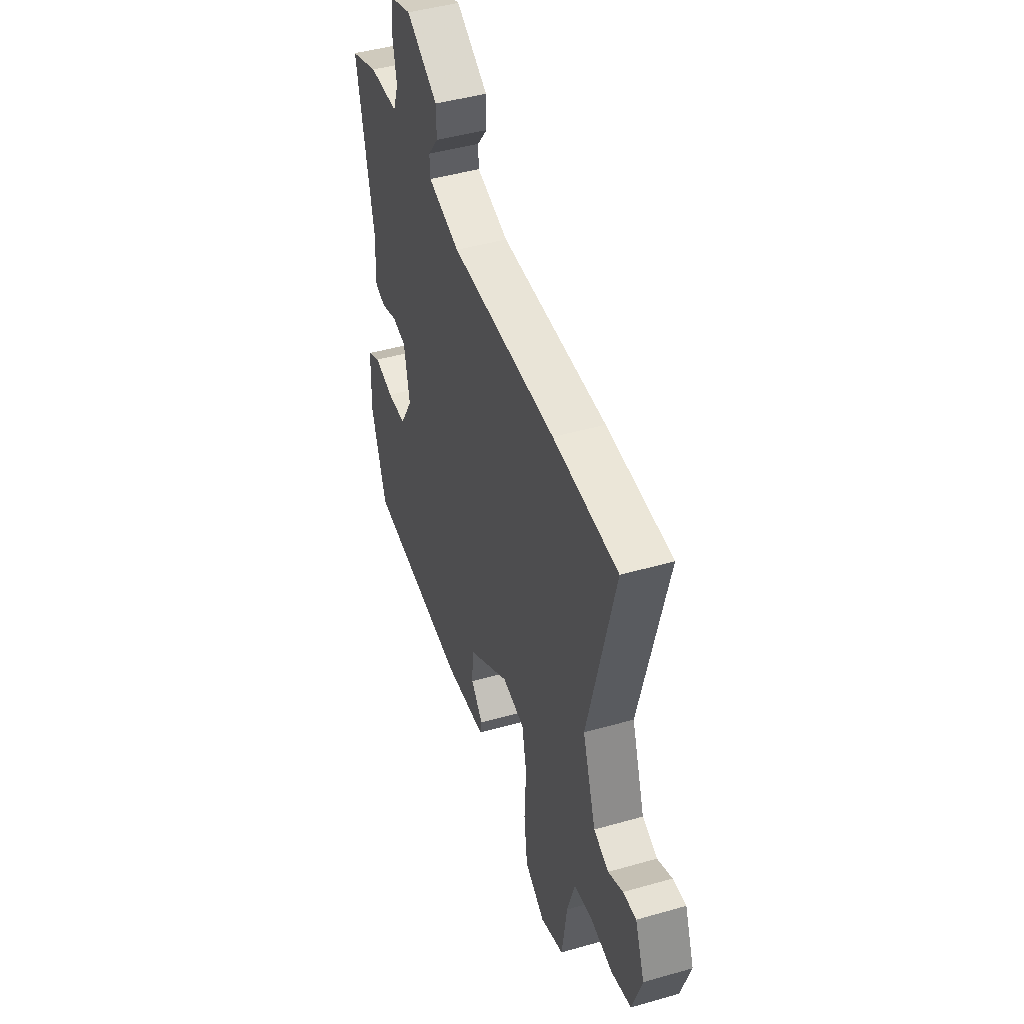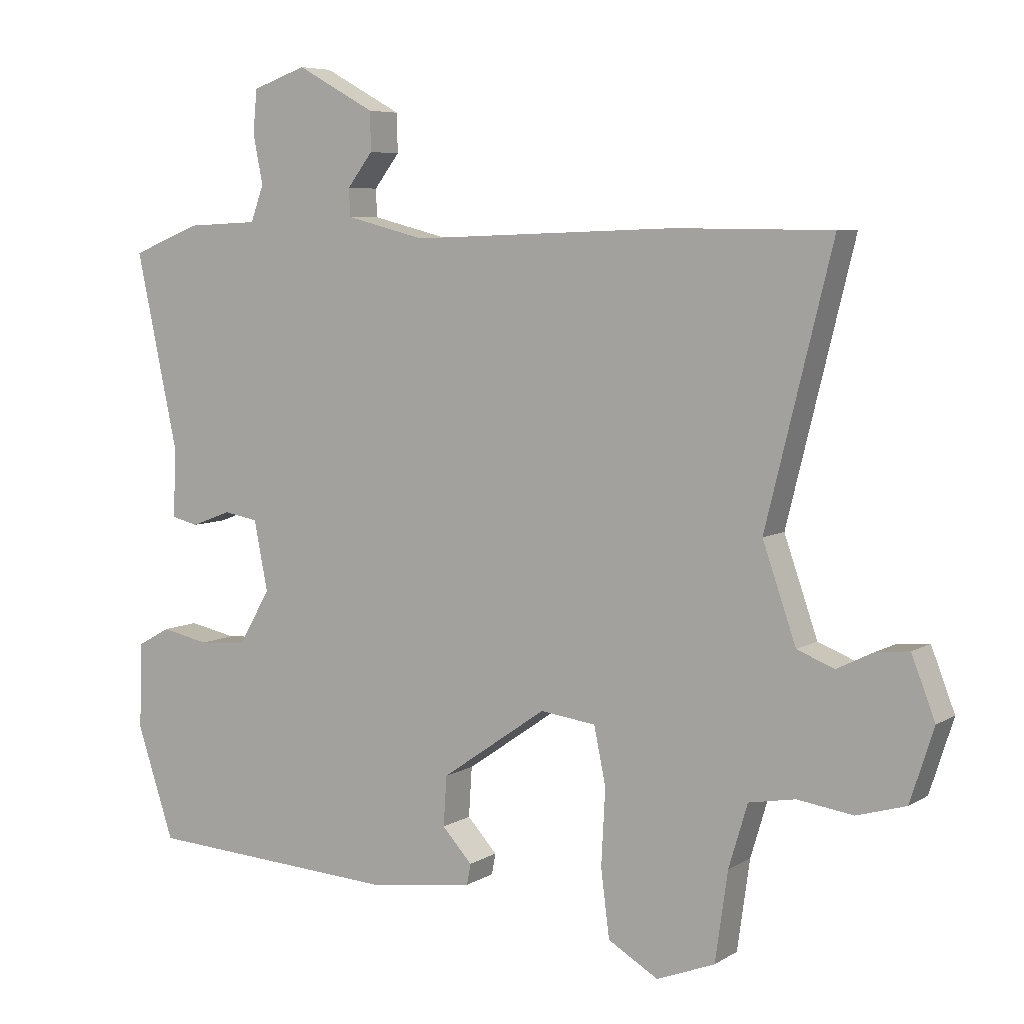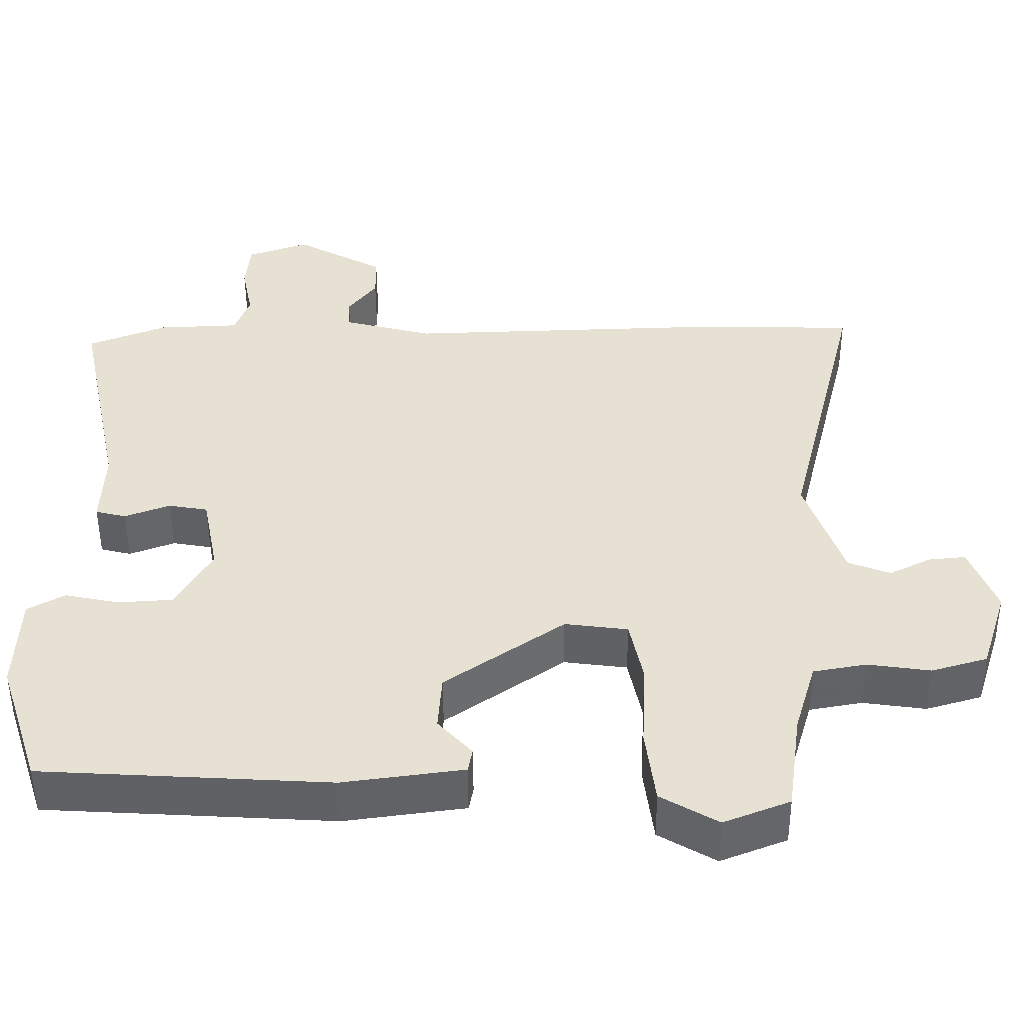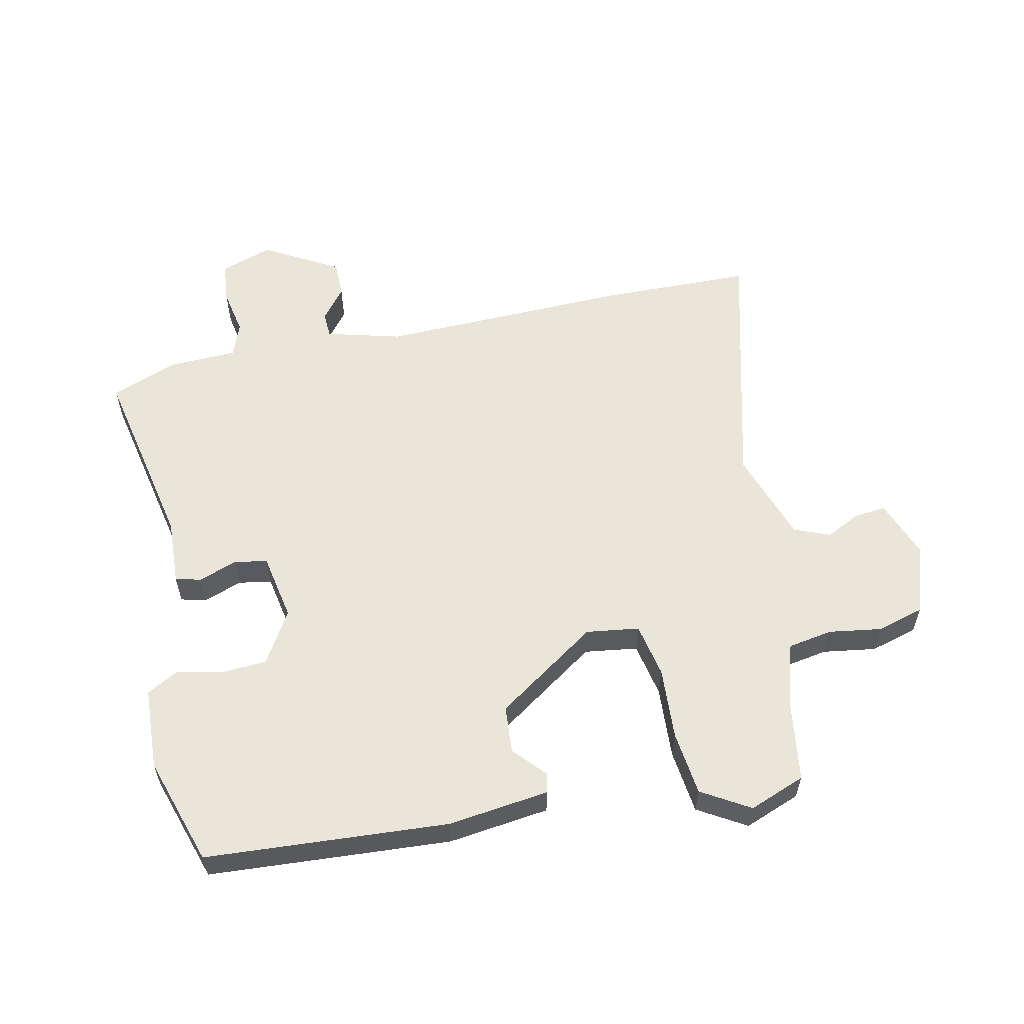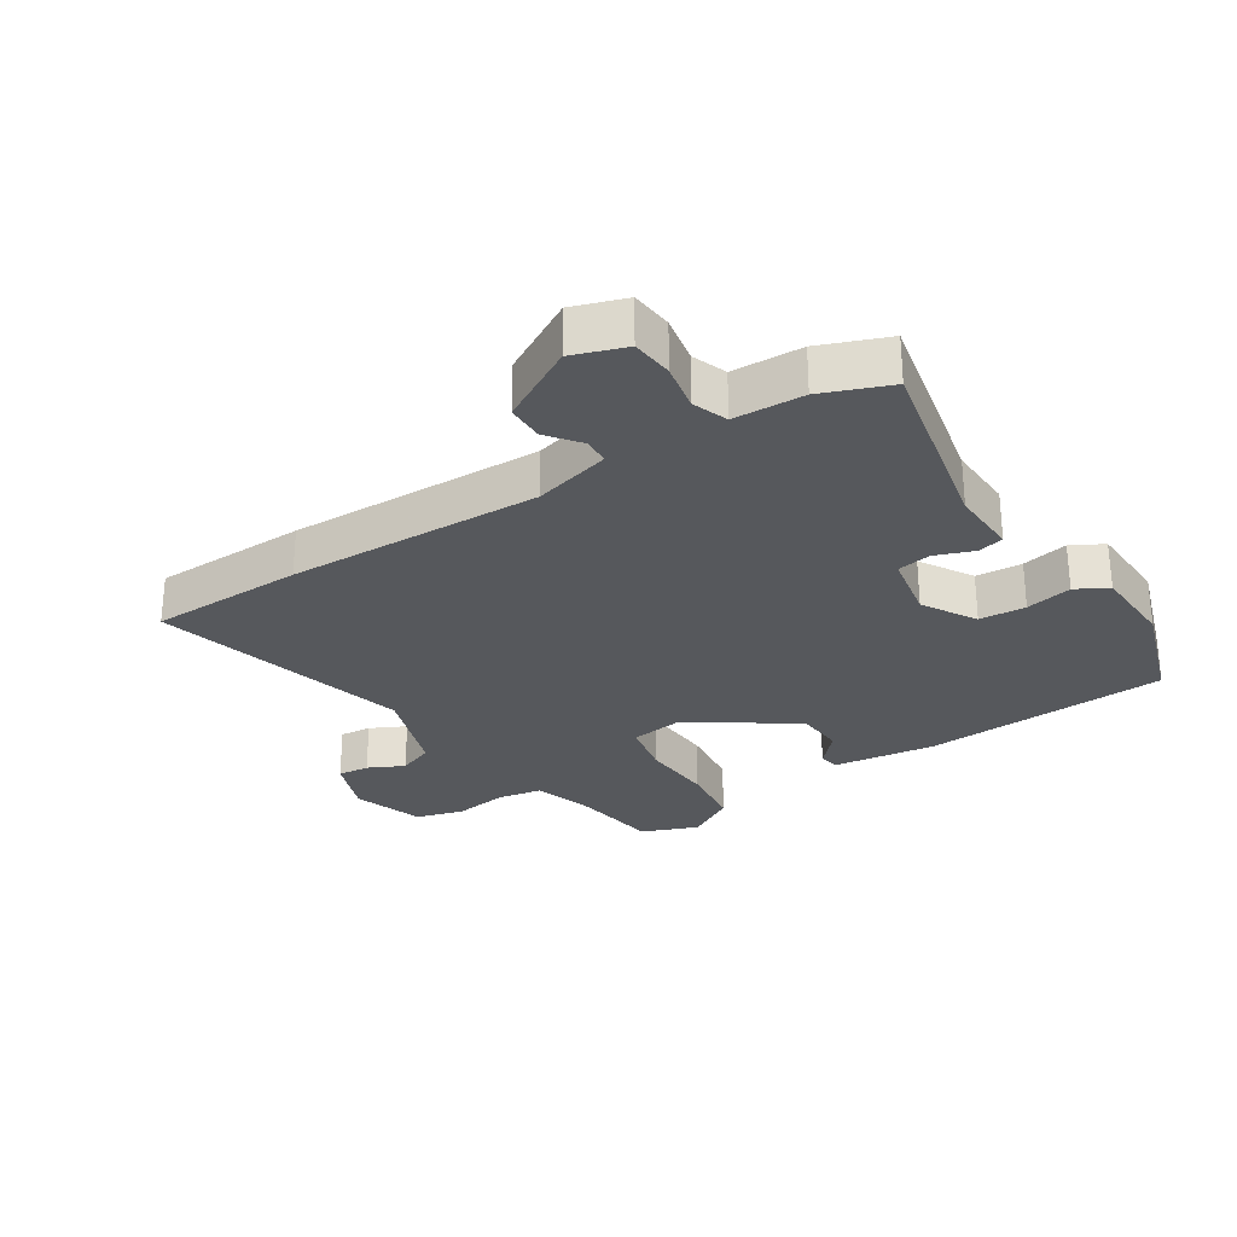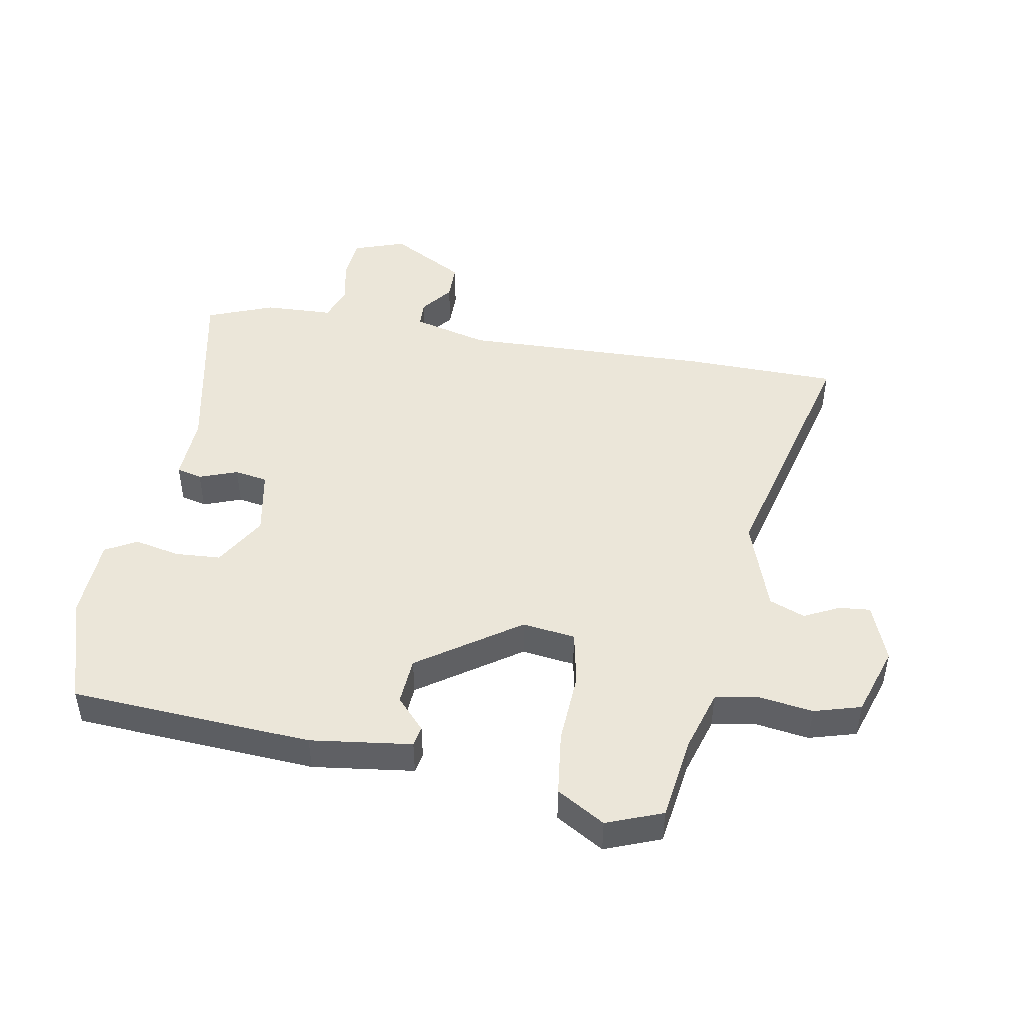
<metadata>
{"format":"obj","ext":"obj","renderer":"f3d","projection":"perspective","resolution":1024,"background":"white","views":[{"elev":45.5,"azim":-108.2,"up":"+Z"},{"elev":6.4,"azim":-149.1,"up":"+Z"},{"elev":-50.2,"azim":-179.7,"up":"+Z"},{"elev":57.9,"azim":168.4,"up":"+Y"},{"elev":-28.2,"azim":33.1,"up":"+Y"},{"elev":46.8,"azim":-169.6,"up":"+Y"}]}
</metadata>
<code>
v 0.525 0.07 0.464
v 0.461 0.07 0.165
v 0.465 0.07 0.059
v 0.424 0.07 0.049
v 0.363 0.07 0.072
v 0.31 0.07 0.063
v 0.289 0.07 -0.044
v 0.338 0.07 -0.128
v 0.411 0.07 -0.133
v 0.484 0.07 -0.118
v 0.534 0.07 -0.146
v 0.539 0.07 -0.278
v 0.482 0.07 -0.45
v 0.095 0.07 -0.472
v -0.067 0.07 -0.45
v -0.073 0.07 -0.418
v -0.027 0.07 -0.368
v -0.032 0.07 -0.292
v -0.193 0.07 -0.18
v -0.278 0.07 -0.191
v -0.296 0.07 -0.278
v -0.29 0.07 -0.394
v -0.303 0.07 -0.497
v -0.38 0.07 -0.542
v -0.469 0.07 -0.507
v -0.488 0.07 -0.371
v -0.517 0.07 -0.274
v -0.588 0.07 -0.261
v -0.673 0.07 -0.273
v -0.748 0.07 -0.251
v -0.784 0.07 -0.139
v -0.748 0.07 -0.046
v -0.698 0.07 -0.051
v -0.642 0.07 -0.079
v -0.585 0.07 -0.057
v -0.534 0.07 0.09
v -0.635 0.07 0.498
v -0.391 0.07 0.501
v 0.01 0.07 0.487
v 0.131 0.07 0.518
v 0.133 0.07 0.56
v 0.094 0.07 0.611
v 0.095 0.07 0.67
v 0.215 0.07 0.736
v 0.298 0.07 0.707
v 0.304 0.07 0.641
v 0.289 0.07 0.566
v 0.309 0.07 0.511
v 0.419 0.07 0.506
v 0.525 0 0.464
v 0.461 0 0.165
v 0.465 0 0.059
v 0.424 0 0.049
v 0.363 0 0.072
v 0.31 0 0.063
v 0.289 0 -0.044
v 0.338 0 -0.128
v 0.411 0 -0.133
v 0.484 0 -0.118
v 0.534 0 -0.146
v 0.539 0 -0.278
v 0.482 0 -0.45
v 0.095 0 -0.472
v -0.067 0 -0.45
v -0.073 0 -0.418
v -0.027 0 -0.368
v -0.032 0 -0.292
v -0.193 0 -0.18
v -0.278 0 -0.191
v -0.296 0 -0.278
v -0.29 0 -0.394
v -0.303 0 -0.497
v -0.38 0 -0.542
v -0.469 0 -0.507
v -0.488 0 -0.371
v -0.517 0 -0.274
v -0.588 0 -0.261
v -0.673 0 -0.273
v -0.748 0 -0.251
v -0.784 0 -0.139
v -0.748 0 -0.046
v -0.698 0 -0.051
v -0.642 0 -0.079
v -0.585 0 -0.057
v -0.534 0 0.09
v -0.635 0 0.498
v -0.391 0 0.501
v 0.01 0 0.487
v 0.131 0 0.518
v 0.133 0 0.56
v 0.094 0 0.611
v 0.095 0 0.67
v 0.215 0 0.736
v 0.298 0 0.707
v 0.304 0 0.641
v 0.289 0 0.566
v 0.309 0 0.511
v 0.419 0 0.506
f 48 49 1 2
f 44 45 46 47
f 44 47 48
f 41 42 43 44
f 40 41 44 48
f 39 40 48 2
f 36 37 38 39
f 35 36 39 2
f 31 32 33 34
f 28 29 30 31
f 27 28 31 34
f 23 24 25 26
f 21 22 23 26
f 20 21 26 27
f 14 15 16 17
f 14 17 18
f 13 14 18
f 12 13 18 19
f 9 10 11 12
f 8 9 12 19
f 2 3 4 5
f 2 5 6
f 35 2 6
f 20 27 34 35
f 19 20 35 6
f 7 8 19
f 6 7 19
f 51 50 98 97
f 96 95 94 93
f 97 96 93
f 93 92 91 90
f 97 93 90 89
f 51 97 89 88
f 88 87 86 85
f 51 88 85 84
f 83 82 81 80
f 80 79 78 77
f 83 80 77 76
f 75 74 73 72
f 75 72 71 70
f 76 75 70 69
f 66 65 64 63
f 67 66 63
f 67 63 62
f 68 67 62 61
f 61 60 59 58
f 68 61 58 57
f 54 53 52 51
f 55 54 51
f 55 51 84
f 84 83 76 69
f 55 84 69 68
f 68 57 56
f 68 56 55
f 1 50 51 2
f 2 51 52 3
f 3 52 53 4
f 4 53 54 5
f 5 54 55 6
f 6 55 56 7
f 7 56 57 8
f 8 57 58 9
f 9 58 59 10
f 10 59 60 11
f 11 60 61 12
f 12 61 62 13
f 13 62 63 14
f 14 63 64 15
f 15 64 65 16
f 16 65 66 17
f 17 66 67 18
f 18 67 68 19
f 19 68 69 20
f 20 69 70 21
f 21 70 71 22
f 22 71 72 23
f 23 72 73 24
f 24 73 74 25
f 25 74 75 26
f 26 75 76 27
f 27 76 77 28
f 28 77 78 29
f 29 78 79 30
f 30 79 80 31
f 31 80 81 32
f 32 81 82 33
f 33 82 83 34
f 34 83 84 35
f 35 84 85 36
f 36 85 86 37
f 37 86 87 38
f 38 87 88 39
f 39 88 89 40
f 40 89 90 41
f 41 90 91 42
f 42 91 92 43
f 43 92 93 44
f 44 93 94 45
f 45 94 95 46
f 46 95 96 47
f 47 96 97 48
f 48 97 98 49
f 49 98 50 1

</code>
